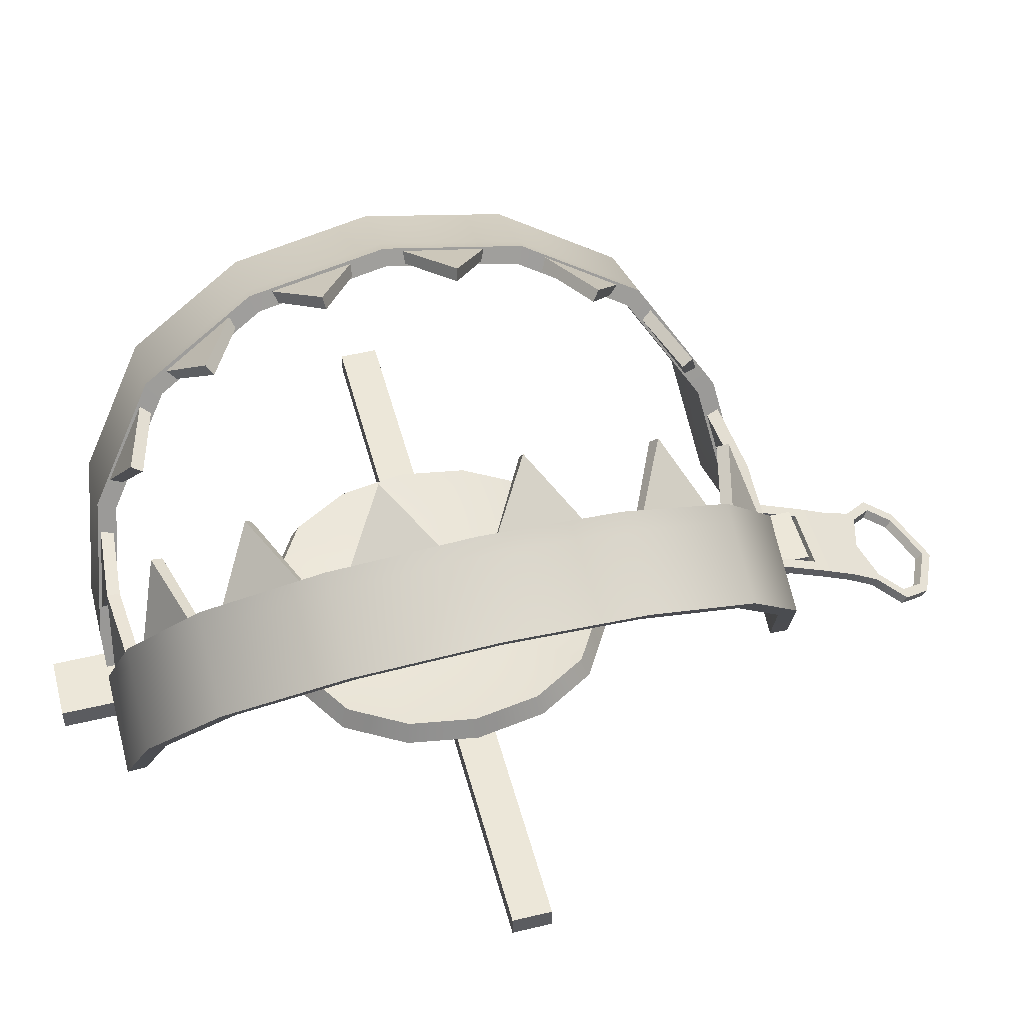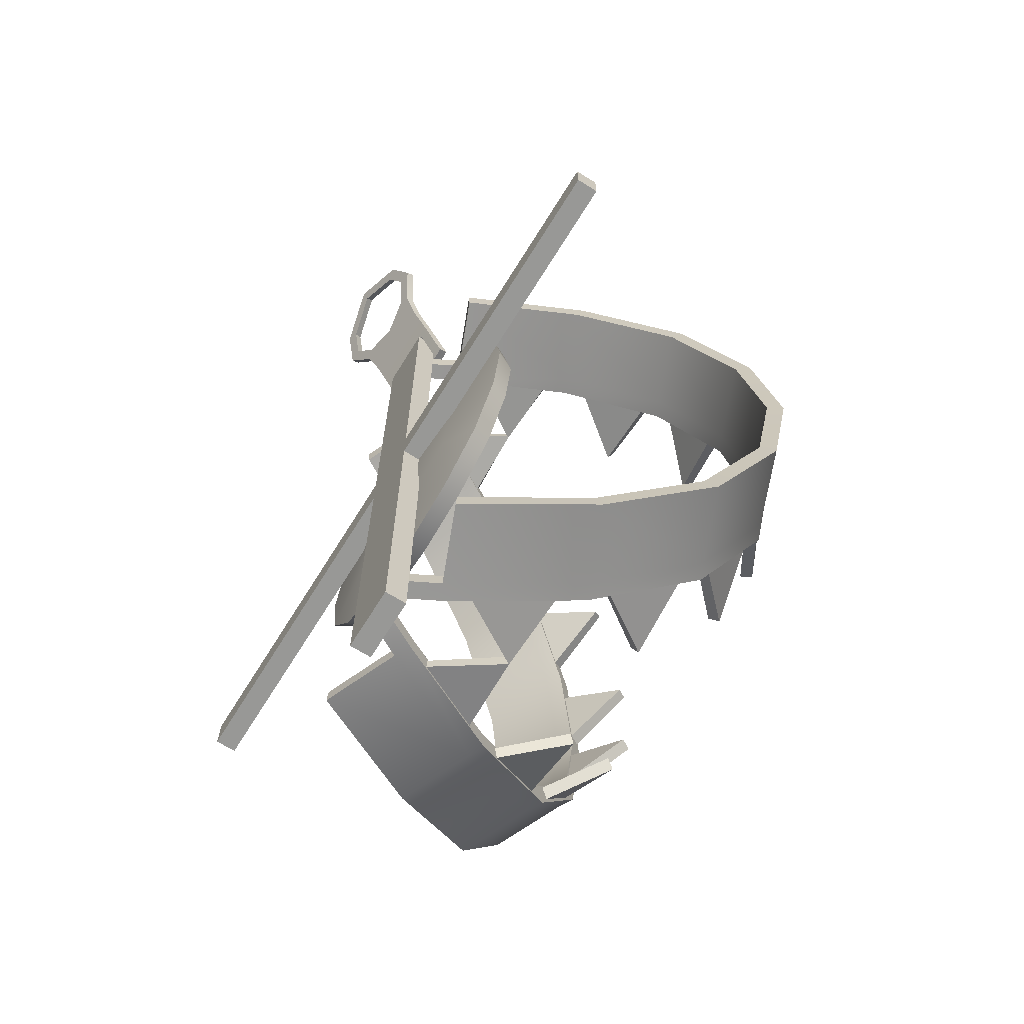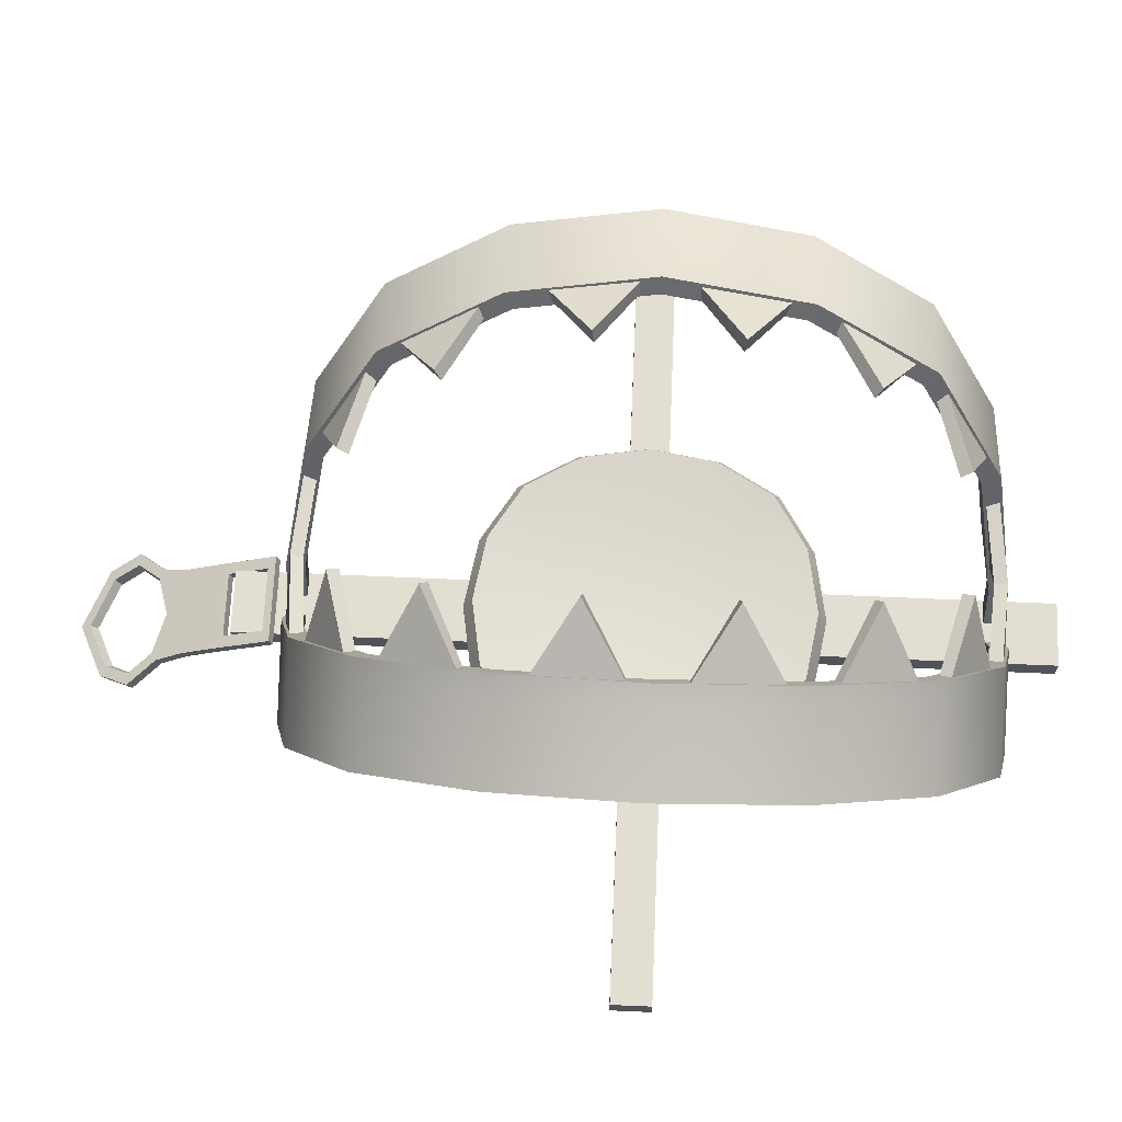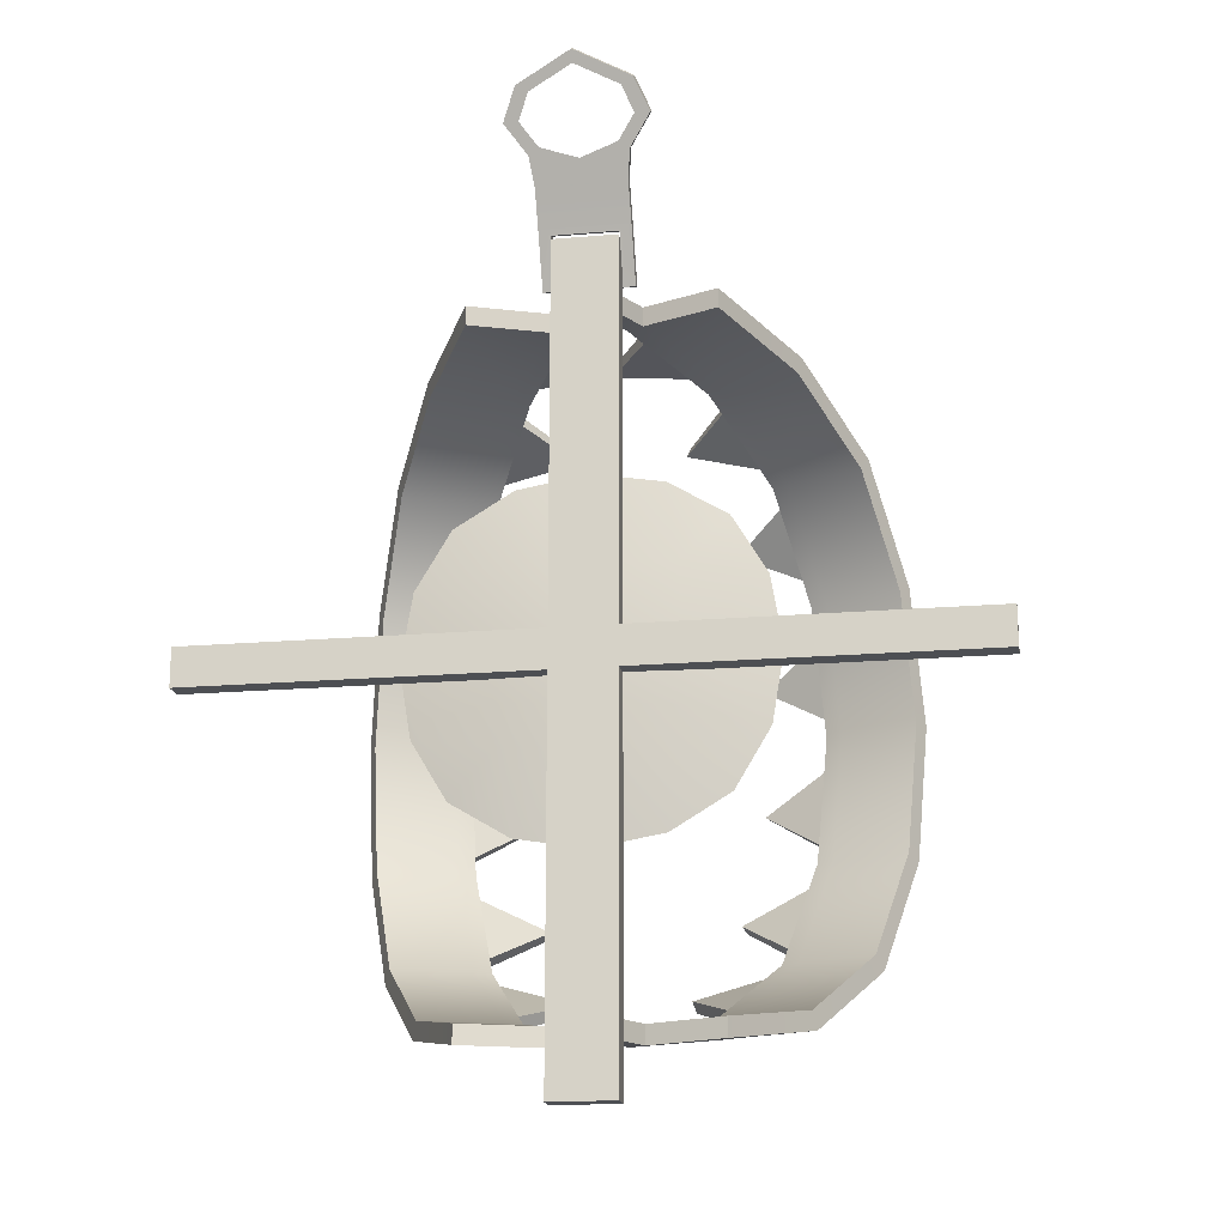
<metadata>
{"format":"obj","ext":"obj","renderer":"f3d","projection":"perspective","resolution":1024,"background":"white","views":[{"elev":50.2,"azim":-104.8,"up":"+Y"},{"elev":-68.5,"azim":58.1,"up":"+Z"},{"elev":67.4,"azim":92.5,"up":"+Y"},{"elev":-17.7,"azim":9.7,"up":"+Z"}]}
</metadata>
<code>
o BearTrap_Closed_Cube.034
v -0.5631 0.08855 -0.02881
v -0.5631 0.1215 -0.02881
v 0.5631 0.08855 -0.02881
v 0.5631 0.1215 -0.02881
v -0.5631 0.08855 0.02881
v -0.5631 0.1215 0.02881
v 0.5631 0.08855 0.02881
v 0.5631 0.1215 0.02881
v -0.2724 0.564 0.1934
v -0.2874 0.5925 0
v -0.2724 0.564 -0.1934
v -0.1519 0.3359 -0.4513
v -0.06158 0.1649 -0.4836
v -0.06158 0.1649 0.4836
v -0.1519 0.3359 0.4513
v -0.2272 0.4785 0.3546
v -0.2272 0.4785 -0.3546
v -0.2848 0.5856 0.2046
v -0.3007 0.6157 0
v -0.2848 0.5856 -0.2046
v -0.1573 0.3443 -0.4774
v -0.06175 0.1634 -0.5115
v -0.06175 0.1634 0.5115
v -0.1573 0.3443 0.4774
v -0.237 0.4951 0.3751
v -0.237 0.4951 -0.3751
v -0.03447 0.1136 -0.4836
v -0.03447 0.1136 0.4836
v -0.03509 0.1129 -0.5115
v -0.03509 0.1129 0.5115
v -0.2033 0.4911 0.3546
v -0.2485 0.5766 0.1934
v -0.2635 0.6051 0
v -0.2485 0.5766 -0.1934
v -0.2033 0.4911 -0.3546
v -0.128 0.3486 -0.4513
v -0.03766 0.1776 -0.4836
v -0.03766 0.1776 0.4836
v -0.128 0.3486 0.4513
v -0.2134 0.5075 0.3751
v -0.2612 0.598 0.2046
v -0.2772 0.6281 0
v -0.2612 0.598 -0.2046
v -0.2134 0.5075 -0.3751
v -0.1338 0.3568 -0.4774
v -0.03822 0.1758 -0.5115
v -0.03822 0.1758 0.5115
v -0.1338 0.3568 0.4774
v -0.01156 0.1254 -0.5115
v -0.01055 0.1262 -0.4836
v -0.01055 0.1262 0.4836
v -0.01156 0.1254 0.5115
v -0.3385 0.4321 0.3546
v -0.3837 0.5176 0.1934
v -0.3988 0.5461 0
v -0.3837 0.5176 -0.1934
v -0.3385 0.4321 -0.3546
v -0.2633 0.2895 -0.4513
v -0.1729 0.1185 -0.4836
v -0.1729 0.1185 0.4836
v -0.2633 0.2895 0.4513
v -0.3483 0.4487 0.3751
v -0.3961 0.5392 0.2046
v -0.412 0.5693 0
v -0.3961 0.5392 -0.2046
v -0.3483 0.4487 -0.3751
v -0.2687 0.2979 -0.4774
v -0.1731 0.117 -0.5115
v -0.1731 0.117 0.5115
v -0.2687 0.2979 0.4774
v -0.06792 0.1969 0.4827
v -0.1297 0.3139 0.4607
v -0.0683 0.1957 0.5019
v -0.1337 0.3195 0.4785
v 0.006237 0.3109 0.4717
v -0.2102 0.4663 0.3705
v 0.004058 0.3131 0.4902
v -0.1562 0.3639 0.4384
v -0.1598 0.3689 0.4566
v -0.217 0.4771 0.3847
v -0.07813 0.4706 0.4044
v -0.08331 0.4785 0.4206
v -0.2586 0.5579 0.2229
v -0.2261 0.4964 0.3376
v -0.2334 0.5083 0.3508
v -0.2678 0.5733 0.2293
v -0.1373 0.5826 0.2802
v -0.1455 0.5963 0.29
v -0.2795 0.5974 0.01812
v -0.2696 0.5787 0.1506
v -0.2787 0.594 0.1575
v -0.2892 0.6138 0.01733
v -0.1695 0.6435 0.08438
v -0.1789 0.6594 0.08744
v -0.2671 0.5739 -0.1747
v -0.2772 0.593 -0.04222
v -0.2869 0.6095 -0.04128
v -0.2762 0.5893 -0.1814
v -0.1671 0.639 -0.1085
v -0.1765 0.6549 -0.1114
v -0.2252 0.4946 -0.3384
v -0.2579 0.5565 -0.224
v -0.2671 0.5721 -0.2303
v -0.2325 0.5066 -0.3514
v -0.1365 0.5811 -0.2812
v -0.1448 0.5948 -0.2909
v -0.1572 0.3658 -0.4405
v -0.2106 0.467 -0.3705
v -0.2176 0.4782 -0.3843
v -0.161 0.3712 -0.4585
v -0.07882 0.4719 -0.4055
v -0.08422 0.4802 -0.4214
v -0.06787 0.1968 -0.4826
v -0.1297 0.3139 -0.461
v -0.1338 0.3196 -0.4788
v -0.06832 0.1957 -0.5017
v 0.00627 0.3108 -0.4718
v 0.004025 0.3132 -0.4902
v 0.003272 0.3132 -0.4902
v 0.001026 0.3108 -0.4718
v 0.07562 0.1957 -0.5017
v 0.1411 0.3196 -0.4788
v 0.137 0.3139 -0.461
v 0.07516 0.1968 -0.4826
v 0.09151 0.4802 -0.4214
v 0.08612 0.4719 -0.4055
v 0.1683 0.3712 -0.4585
v 0.2249 0.4782 -0.3843
v 0.2179 0.467 -0.3705
v 0.1645 0.3658 -0.4405
v 0.1521 0.5948 -0.2909
v 0.1438 0.5811 -0.2812
v 0.2398 0.5066 -0.3514
v 0.2744 0.5721 -0.2303
v 0.2652 0.5565 -0.224
v 0.2325 0.4946 -0.3384
v 0.1838 0.6549 -0.1114
v 0.1744 0.639 -0.1085
v 0.2835 0.5893 -0.1814
v 0.2942 0.6095 -0.04128
v 0.2845 0.593 -0.04222
v 0.2744 0.5739 -0.1747
v 0.1862 0.6594 0.08744
v 0.1768 0.6435 0.08438
v 0.2965 0.6138 0.01733
v 0.286 0.594 0.1575
v 0.2769 0.5787 0.1506
v 0.2868 0.5974 0.01812
v 0.1528 0.5963 0.29
v 0.1446 0.5826 0.2802
v 0.2751 0.5733 0.2293
v 0.2407 0.5083 0.3508
v 0.2334 0.4964 0.3376
v 0.2659 0.5579 0.2229
v 0.09061 0.4785 0.4206
v 0.08543 0.4706 0.4044
v 0.2243 0.4771 0.3847
v 0.1671 0.3689 0.4566
v 0.1635 0.3639 0.4384
v 0.003239 0.3131 0.4902
v 0.2175 0.4663 0.3705
v 0.001059 0.3109 0.4717
v 0.141 0.3195 0.4785
v 0.0756 0.1957 0.5019
v 0.137 0.3139 0.4607
v 0.07522 0.1969 0.4827
v 0.276 0.2979 0.4774
v 0.1804 0.117 0.5115
v 0.1804 0.117 -0.5115
v 0.276 0.2979 -0.4774
v 0.3556 0.4487 -0.3751
v 0.4034 0.5392 -0.2046
v 0.4193 0.5693 0
v 0.4034 0.5392 0.2046
v 0.3556 0.4487 0.3751
v 0.2706 0.2895 0.4513
v 0.1802 0.1185 0.4836
v 0.1802 0.1185 -0.4836
v 0.2706 0.2895 -0.4513
v 0.3458 0.4321 -0.3546
v 0.391 0.5176 -0.1934
v 0.4061 0.5461 0
v 0.391 0.5176 0.1934
v 0.3458 0.4321 0.3546
v 0.01886 0.1254 0.5115
v 0.01785 0.1262 0.4836
v 0.01785 0.1262 -0.4836
v 0.01886 0.1254 -0.5115
v 0.1411 0.3568 0.4774
v 0.04552 0.1758 0.5115
v 0.04552 0.1758 -0.5115
v 0.1411 0.3568 -0.4774
v 0.2207 0.5075 -0.3751
v 0.2685 0.598 -0.2046
v 0.2844 0.6281 0
v 0.2685 0.598 0.2046
v 0.2207 0.5075 0.3751
v 0.1353 0.3486 0.4513
v 0.04496 0.1776 0.4836
v 0.04496 0.1776 -0.4836
v 0.1353 0.3486 -0.4513
v 0.2106 0.4911 -0.3546
v 0.2558 0.5766 -0.1934
v 0.2708 0.6051 0
v 0.2558 0.5766 0.1934
v 0.2106 0.4911 0.3546
v 0.04239 0.1129 0.5115
v 0.04239 0.1129 -0.5115
v 0.04177 0.1136 0.4836
v 0.04177 0.1136 -0.4836
v 0.2443 0.4951 -0.3751
v 0.2443 0.4951 0.3751
v 0.1646 0.3443 0.4774
v 0.06905 0.1634 0.5115
v 0.06905 0.1634 -0.5115
v 0.1646 0.3443 -0.4774
v 0.292 0.5856 -0.2046
v 0.308 0.6157 0
v 0.292 0.5856 0.2046
v 0.2345 0.4785 -0.3546
v 0.2345 0.4785 0.3546
v 0.1592 0.3359 0.4513
v 0.06888 0.1649 0.4836
v 0.06888 0.1649 -0.4836
v 0.1592 0.3359 -0.4513
v 0.2797 0.564 -0.1934
v 0.2947 0.5925 0
v 0.2797 0.564 0.1934
v -0 0.1433 0
v 0 0.1498 -0.1226
v -0.1226 0.1498 0
v -0 0.1498 0.1226
v 0.1226 0.1498 0
v 0.1144 0.1498 -0.1144
v -0.1144 0.1498 -0.1144
v -0.1144 0.1498 0.1144
v 0.1144 0.1498 0.1144
v -0.2288 0.1656 0.09805
v -0.2451 0.1656 0
v -0.2288 0.1656 -0.09805
v -0.09805 0.1656 -0.2288
v 0 0.1656 -0.2451
v 0.09805 0.1656 -0.2288
v 0.2288 0.1656 -0.09805
v 0.2451 0.1656 0
v 0.2288 0.1656 0.09805
v 0.09805 0.1656 0.2288
v -0 0.1656 0.2451
v -0.09805 0.1656 0.2288
v -0.1798 0.1656 0.1798
v -0.1798 0.1656 -0.1798
v 0.1798 0.1656 0.1798
v 0.1798 0.1656 -0.1798
v -0 0.1131 0
v 0 0.1199 -0.1295
v 0 0.1366 -0.2589
v 0.1208 0.1199 -0.1208
v 0.1295 0.1199 0
v 0.2417 0.1366 -0.1036
v 0.1036 0.1366 -0.2417
v -0.1295 0.1199 0
v -0.2589 0.1366 0
v -0.1208 0.1199 -0.1208
v -0.1036 0.1366 -0.2417
v -0.2417 0.1366 -0.1036
v -0 0.1199 0.1295
v -0 0.1366 0.2589
v -0.1208 0.1199 0.1208
v -0.2417 0.1366 0.1036
v -0.1036 0.1366 0.2417
v 0.2589 0.1366 0
v 0.1208 0.1199 0.1208
v 0.1036 0.1366 0.2417
v 0.2417 0.1366 0.1036
v -0.1899 0.1366 0.1899
v -0.1899 0.1366 -0.1899
v 0.1899 0.1366 -0.1899
v 0.1899 0.1366 0.1899
v -0.04747 0.08855 0.5896
v -0.04747 0.1215 0.5896
v -0.04747 0.08855 -0.5896
v -0.04747 0.1215 -0.5896
v 0.04747 0.08855 0.5896
v 0.04747 0.1215 0.5896
v 0.04747 0.08855 -0.5896
v 0.04747 0.1215 -0.5896
v -0.06534 0.07478 0.6638
v -0.06534 0.1383 0.5315
v 0.06534 0.07478 0.6638
v 0.06534 0.1383 0.5315
v -0.07057 0.05523 0.7031
v 0.07057 0.05523 0.7031
v -0.1028 0.03451 0.745
v 0.1028 0.03451 0.745
v -0.08198 0.01232 0.7896
v 0.08198 0.01232 0.7896
v -0.06534 0.1006 0.6125
v 0.06534 0.1006 0.6125
v -0.04789 0.1057 0.6017
v -0.04789 0.1333 0.5423
v 0.04789 0.1333 0.5423
v 0.04789 0.1057 0.6017
v -0.06534 0.08768 0.6077
v -0.06534 0.1254 0.5267
v 0.06534 0.08768 0.6077
v 0.06534 0.06298 0.6566
v -0.06534 0.06298 0.6566
v 0.06534 0.1254 0.5267
v -0.07057 0.04343 0.6959
v 0.07057 0.04343 0.6959
v -0.1028 0.02271 0.7378
v 0.1028 0.02271 0.7378
v -0.08198 0.000527 0.7824
v 0.08198 0.000527 0.7824
v -0.04789 0.09271 0.5968
v -0.04789 0.1203 0.5375
v 0.04789 0.1203 0.5375
v 0.04789 0.09271 0.5968
v -0 0.07478 0.6638
v -0 0.06577 0.6819
v 0.05547 0.03869 0.7054
v -0 -0.006865 0.828
v -0 0.1006 0.6125
v -0 0.1057 0.6017
v -0 0.06298 0.6566
v -0 0.05397 0.6747
v -0 -0.01866 0.8208
v -0 0.08768 0.6077
v -0 0.09271 0.5968
v -0 0.06013 0.6933
v 0.0584 0.0514 0.7108
v -0 0.04697 0.6888
v 0.08505 0.03426 0.7455
v -0.0584 0.0514 0.7108
v -0.08505 0.03426 0.7455
v -0 2.2e-05 0.8141
v 0.06784 0.0159 0.7824
v -0.06784 0.0159 0.7824
v 0.08079 0.0224 0.7384
v -0.05547 0.03869 0.7054
v -0.08079 0.0224 0.7384
v -0 -0.01012 0.8036
v 0.06444 0.004964 0.7735
v -0.06444 0.004964 0.7735
f 1 2 4 3
f 3 4 8 7
f 7 8 6 5
f 5 6 2 1
f 3 7 5 1
f 8 4 2 6
f 9 16 53 54
f 16 15 61 53
f 23 24 70 69
f 15 14 60 61
f 21 22 68 67
f 13 12 58 59
f 26 21 67 66
f 12 17 57 58
f 23 14 28 30
f 13 22 29 27
f 36 45 44 35
f 34 43 42 33
f 32 41 40 31
f 31 40 48 39
f 37 46 45 36
f 35 44 43 34
f 33 42 41 32
f 39 48 47 38
f 47 52 51 38
f 37 50 49 46
f 12 36 35 17
f 26 44 45 21
f 30 52 47 23
f 13 37 36 12
f 21 45 46 22
f 14 38 51 28
f 15 39 38 14
f 23 47 48 24
f 27 50 37 13
f 16 31 39 15
f 9 32 31 16
f 24 48 40 25
f 22 46 49 29
f 25 40 41 18
f 10 33 32 9
f 18 41 42 19
f 11 34 33 10
f 19 42 43 20
f 29 49 50 27
f 17 35 34 11
f 20 43 44 26
f 28 51 52 30
f 58 57 66 67
f 56 55 64 65
f 54 53 62 63
f 53 61 70 62
f 59 58 67 68
f 57 56 65 66
f 55 54 63 64
f 61 60 69 70
f 24 25 62 70
f 25 18 63 62
f 22 13 59 68
f 10 9 54 55
f 18 19 64 63
f 14 23 69 60
f 11 10 55 56
f 19 20 65 64
f 17 11 56 57
f 20 26 66 65
f 72 71 73 74
f 76 78 79 80
f 72 74 77 75
f 71 72 75
f 73 71 75 77
f 74 73 77
f 76 80 82 81
f 78 76 81
f 79 78 81 82
f 80 79 82
f 83 84 85 86
f 83 86 88 87
f 84 83 87
f 85 84 87 88
f 86 85 88
f 89 90 91 92
f 89 92 94 93
f 90 89 93
f 91 90 93 94
f 92 91 94
f 95 96 97 98
f 95 98 100 99
f 96 95 99
f 97 96 99 100
f 98 97 100
f 101 102 103 104
f 101 104 106 105
f 102 101 105
f 103 102 105 106
f 104 103 106
f 107 108 109 110
f 107 110 112 111
f 108 107 111
f 109 108 111 112
f 110 109 112
f 113 114 115 116
f 113 116 118 117
f 114 113 117
f 115 114 117 118
f 116 115 118
f 122 119 120 123
f 146 143 144 147
f 166 162 165
f 140 137 138 141
f 161 156 155 157
f 134 131 132 135
f 158 155 156 159
f 130 127 128 129
f 142 138 137 139
f 136 132 131 133
f 215 169 178 224
f 219 174 173 218
f 218 173 172 217
f 226 181 182 227
f 212 175 174 219
f 227 182 183 228
f 223 177 168 214
f 176 167 168 177
f 182 173 174 183
f 213 167 175 212
f 130 126 125 127
f 157 155 158
f 165 162 160 163
f 133 131 134
f 159 156 161
f 142 139 140 141
f 139 137 140
f 164 160 162 166
f 136 133 134 135
f 145 143 146
f 121 119 122
f 165 163 164 166
f 163 160 164
f 148 144 143 145
f 124 120 119 121
f 151 149 152
f 127 125 128
f 153 150 154
f 217 172 171 211
f 129 126 130
f 154 151 152 153
f 220 180 181 226
f 179 170 171 180
f 183 174 175 184
f 180 171 172 181
f 178 169 170 179
f 209 207 185 186
f 181 172 173 182
f 184 175 167 176
f 217 211 193 194
f 161 157 158 159
f 147 144 148
f 135 132 136
f 123 120 124
f 148 145 146 147
f 141 138 142
f 124 121 122 123
f 152 149 150 153
f 128 125 126 129
f 154 150 149 151
f 208 210 187 188
f 212 219 196 197
f 226 227 204 203
f 220 226 203 202
f 218 217 194 195
f 219 218 195 196
f 227 228 205 204
f 215 208 188 191
f 213 212 197 189
f 228 221 206 205
f 210 224 200 187
f 221 222 198 206
f 214 213 189 190
f 222 223 199 198
f 223 209 186 199
f 224 225 201 200
f 216 215 191 192
f 207 214 190 185
f 211 216 192 193
f 225 220 202 201
f 190 199 186 185
f 200 191 188 187
f 198 199 190 189
f 204 205 196 195
f 202 203 194 193
f 206 198 189 197
f 200 201 192 191
f 205 206 197 196
f 203 204 195 194
f 201 202 193 192
f 214 207 209 223
f 224 210 208 215
f 225 179 180 220
f 211 171 170 216
f 224 178 179 225
f 222 176 177 223
f 216 170 169 215
f 214 168 167 213
f 221 184 176 222
f 228 183 184 221
f 229 233 234 230
f 230 234 243 242
f 233 245 244 234
f 234 244 253 243
f 229 230 235 231
f 231 235 240 239
f 230 242 241 235
f 235 241 251 240
f 229 231 236 232
f 232 236 249 248
f 231 239 238 236
f 236 238 250 249
f 229 232 237 233
f 233 237 246 245
f 232 248 247 237
f 237 247 252 246
f 254 255 257 258
f 255 256 260 257
f 258 257 259 271
f 257 260 277 259
f 254 261 263 255
f 261 262 265 263
f 255 263 264 256
f 263 265 276 264
f 254 266 268 261
f 266 267 270 268
f 261 268 269 262
f 268 270 275 269
f 254 258 272 266
f 258 271 274 272
f 266 272 273 267
f 272 274 278 273
f 246 274 271 245
f 251 276 265 240
f 252 278 274 246
f 241 264 276 251
f 247 273 278 252
f 242 256 264 241
f 248 267 273 247
f 243 260 256 242
f 249 270 267 248
f 253 277 260 243
f 238 269 275 250
f 250 275 270 249
f 244 259 277 253
f 239 262 269 238
f 245 271 259 244
f 240 265 262 239
f 279 280 282 281
f 281 282 286 285
f 285 286 284 283
f 283 284 280 279
f 281 285 283 279
f 286 282 280 284
f 323 298 302 324
f 319 287 291 320
f 292 320 330 331
f 294 292 331 333
f 319 323 297 287
f 328 329 318 305
f 288 297 299 300
f 290 288 300 301
f 298 290 301 302
f 325 326 309 307
f 311 309 340 341
f 312 314 343 339
f 325 307 303 328
f 304 316 315 303
f 308 317 316 304
f 305 318 317 308
f 294 312 310 292
f 289 306 305 298
f 299 315 316 300
f 291 309 311 293
f 300 316 317 301
f 322 327 314 296
f 290 308 304 288
f 301 317 318 302
f 296 314 312 294
f 324 329 315 299
f 293 311 313 295
f 292 310 306 289
f 297 303 307 287
f 287 307 309 291
f 298 305 308 290
f 288 304 303 297
f 302 318 329 324
f 295 313 327 322
f 306 325 328 305
f 326 310 321 332
f 310 312 339 321
f 306 310 326 325
f 303 315 329 328
f 289 298 323 319
f 322 296 337 336
f 320 291 334 330
f 289 319 320 292
f 297 323 324 299
f 331 321 339 333
f 331 330 332 321
f 330 334 340 332
f 341 340 334 335
f 296 294 333 337
f 291 293 335 334
f 295 322 336 338
f 293 295 338 335
f 327 313 344 342
f 309 326 332 340
f 313 311 341 344
f 314 327 342 343
f 333 339 343 337
f 337 343 342 336
f 336 342 344 338
f 338 344 341 335

</code>
